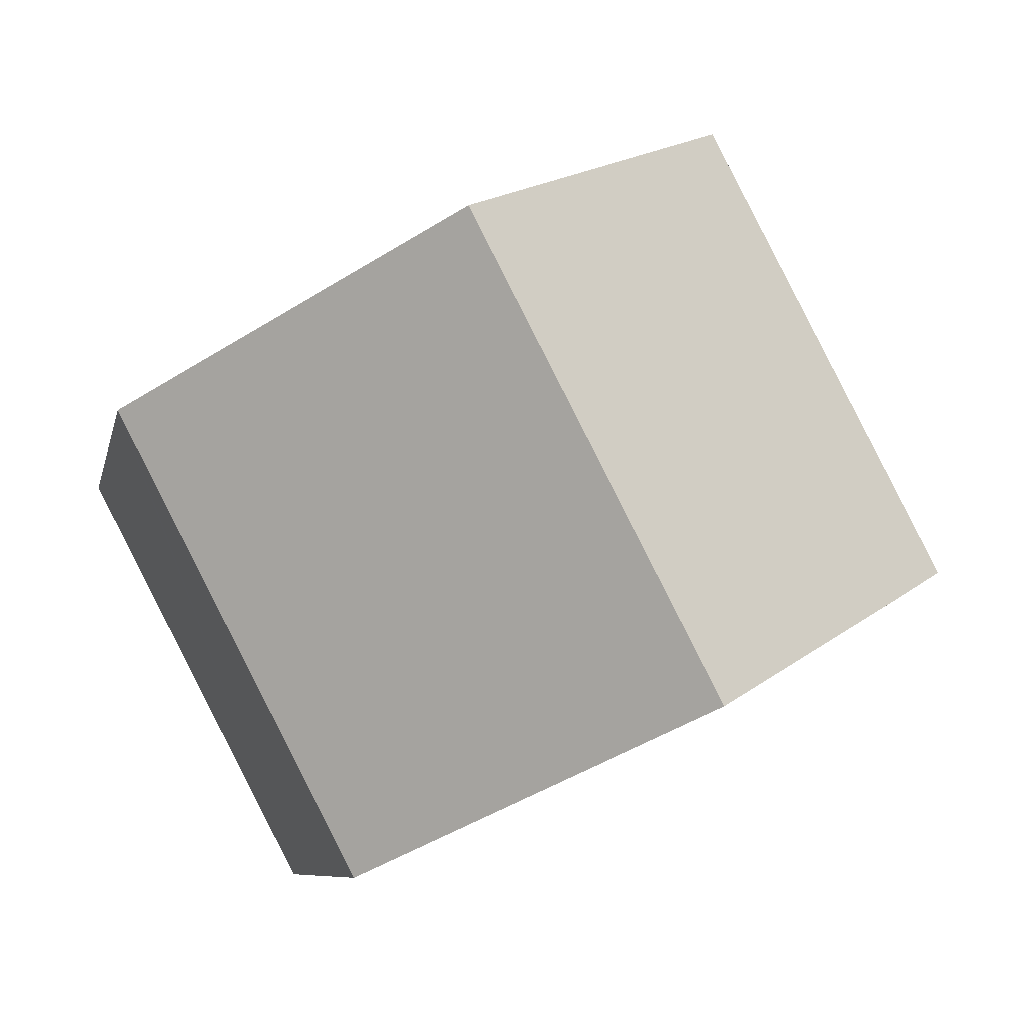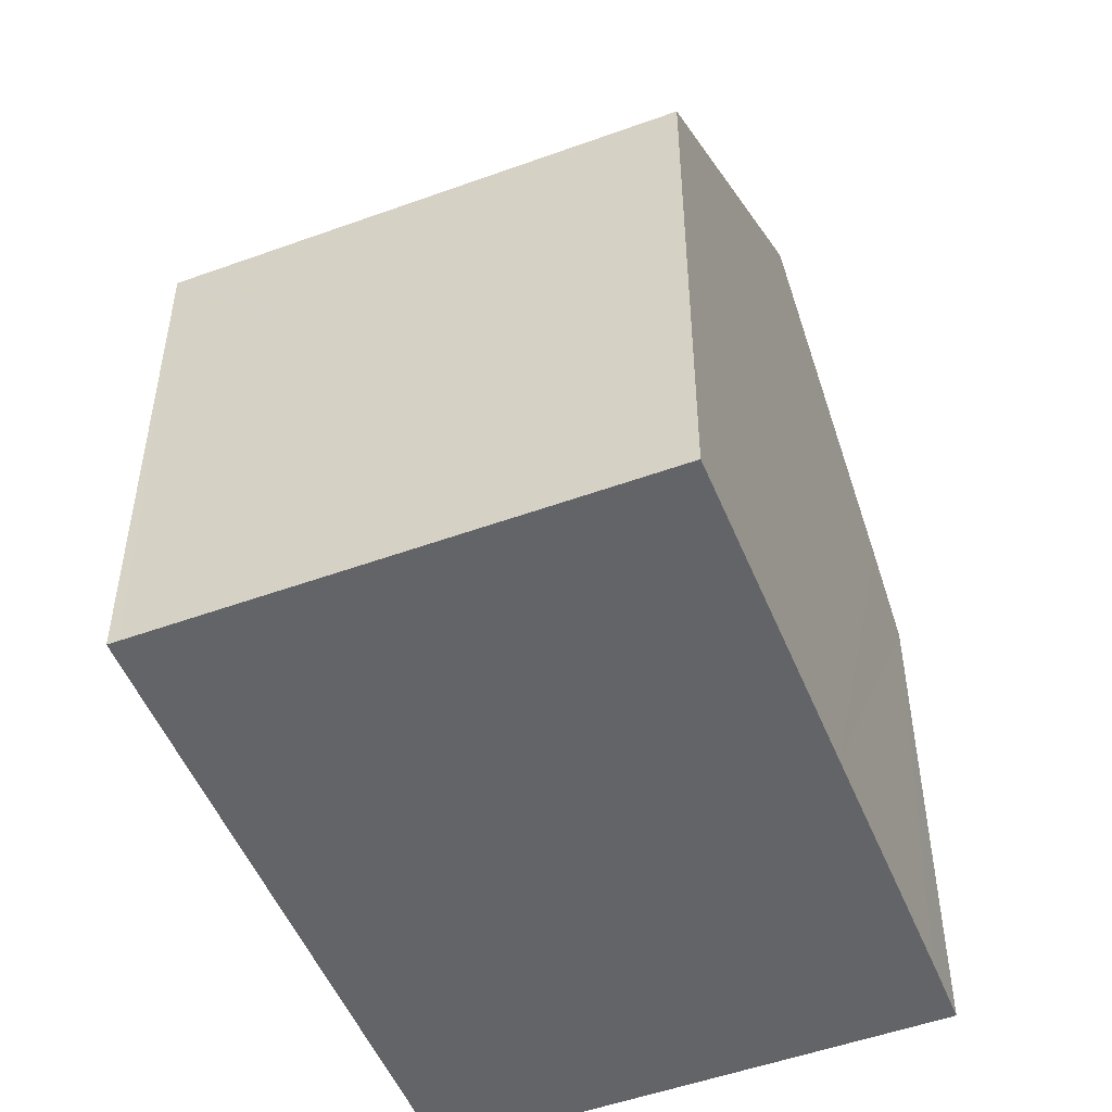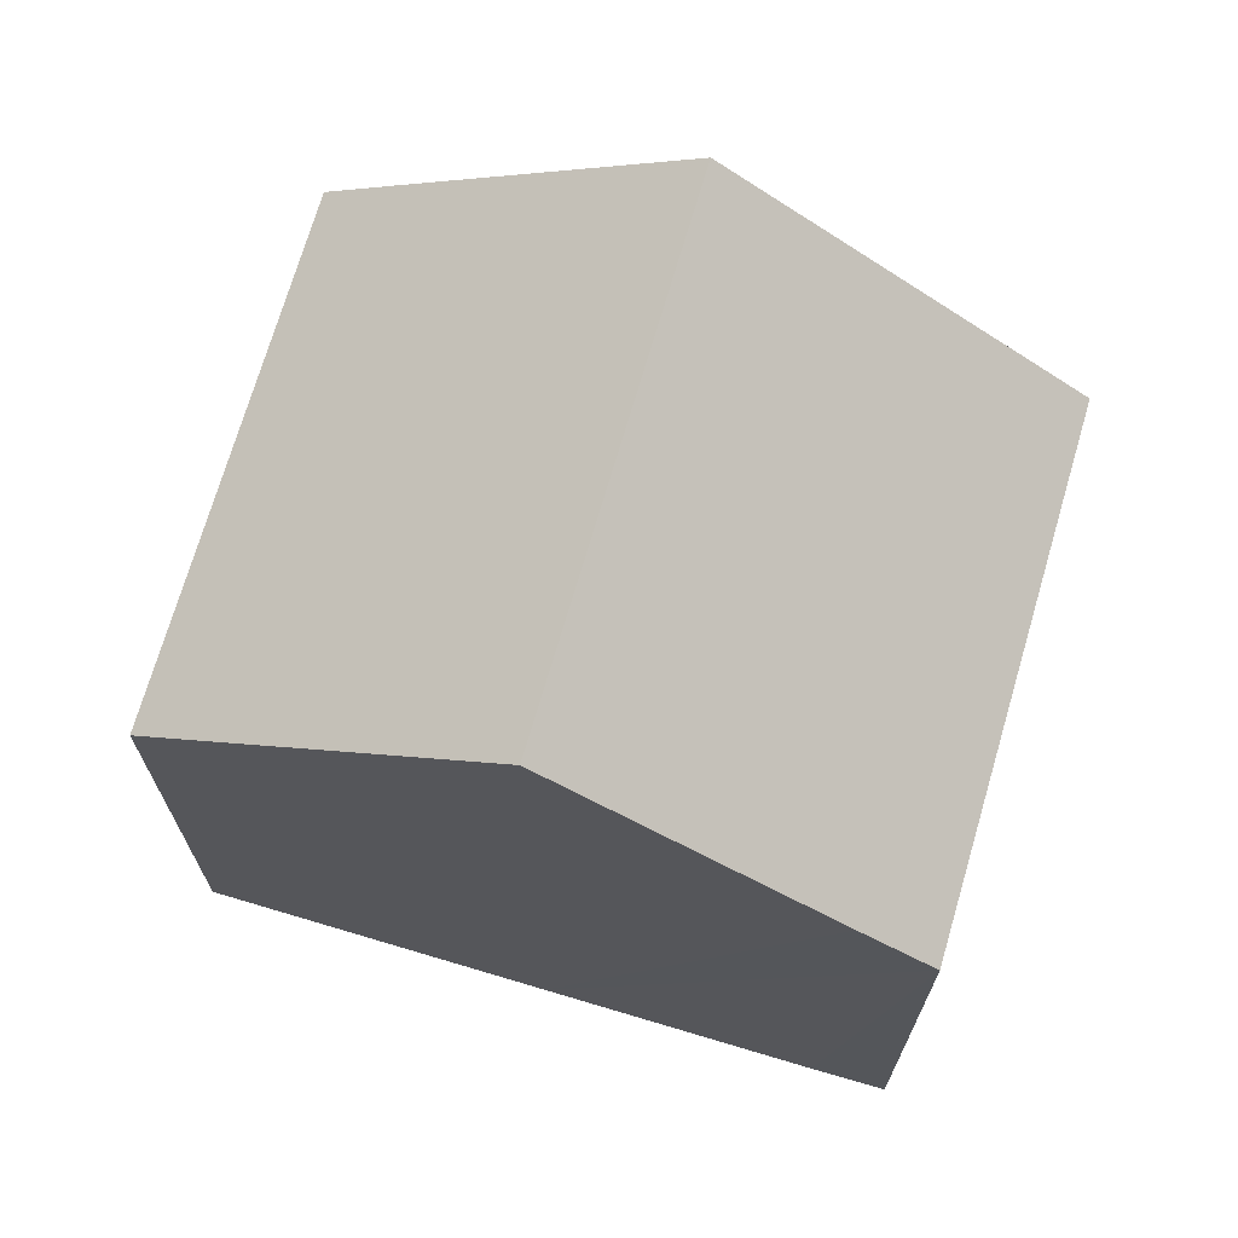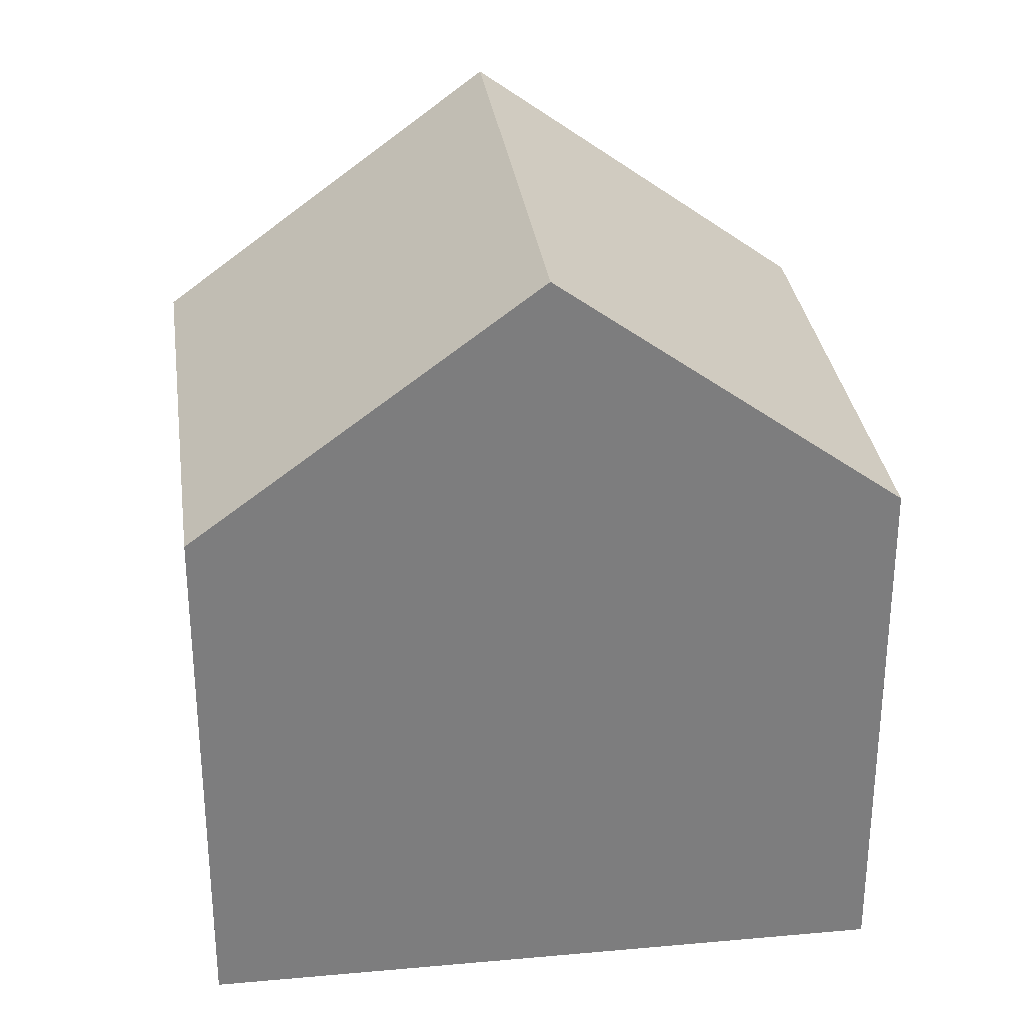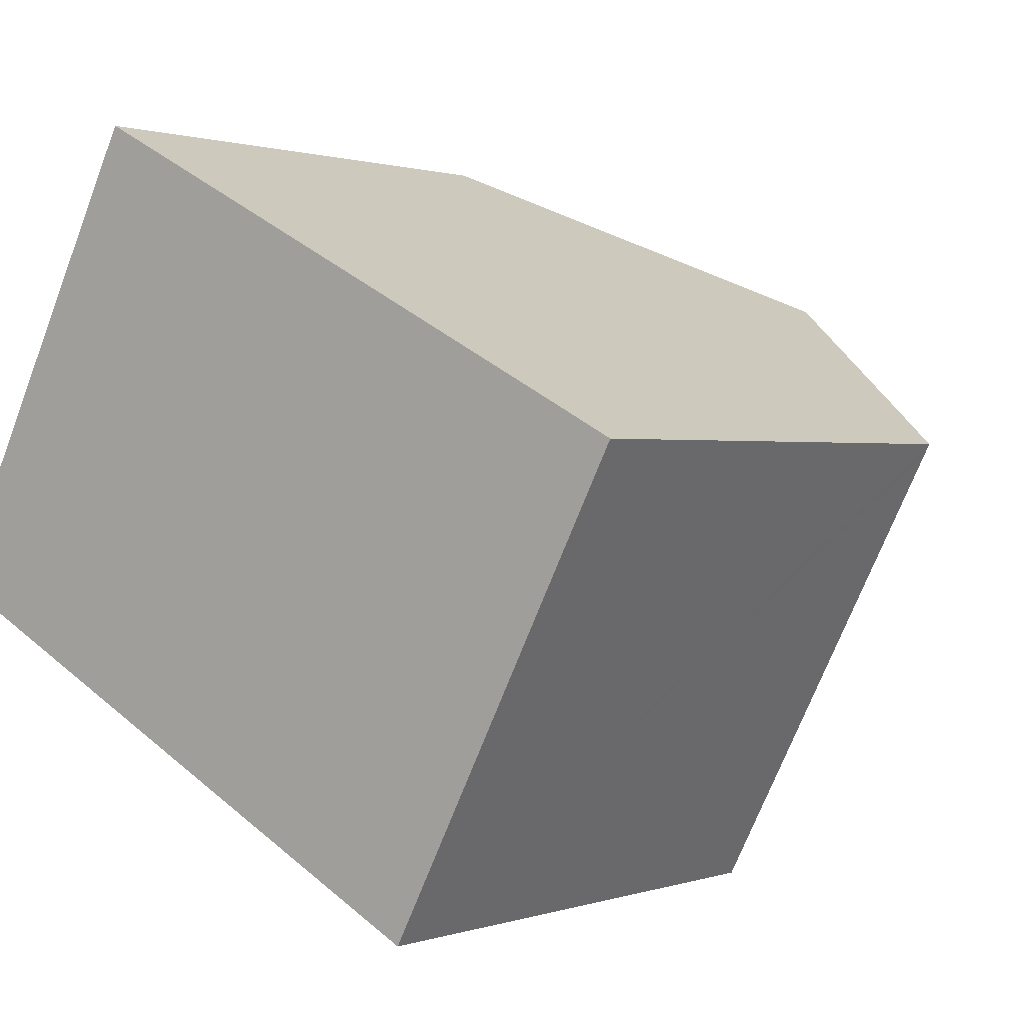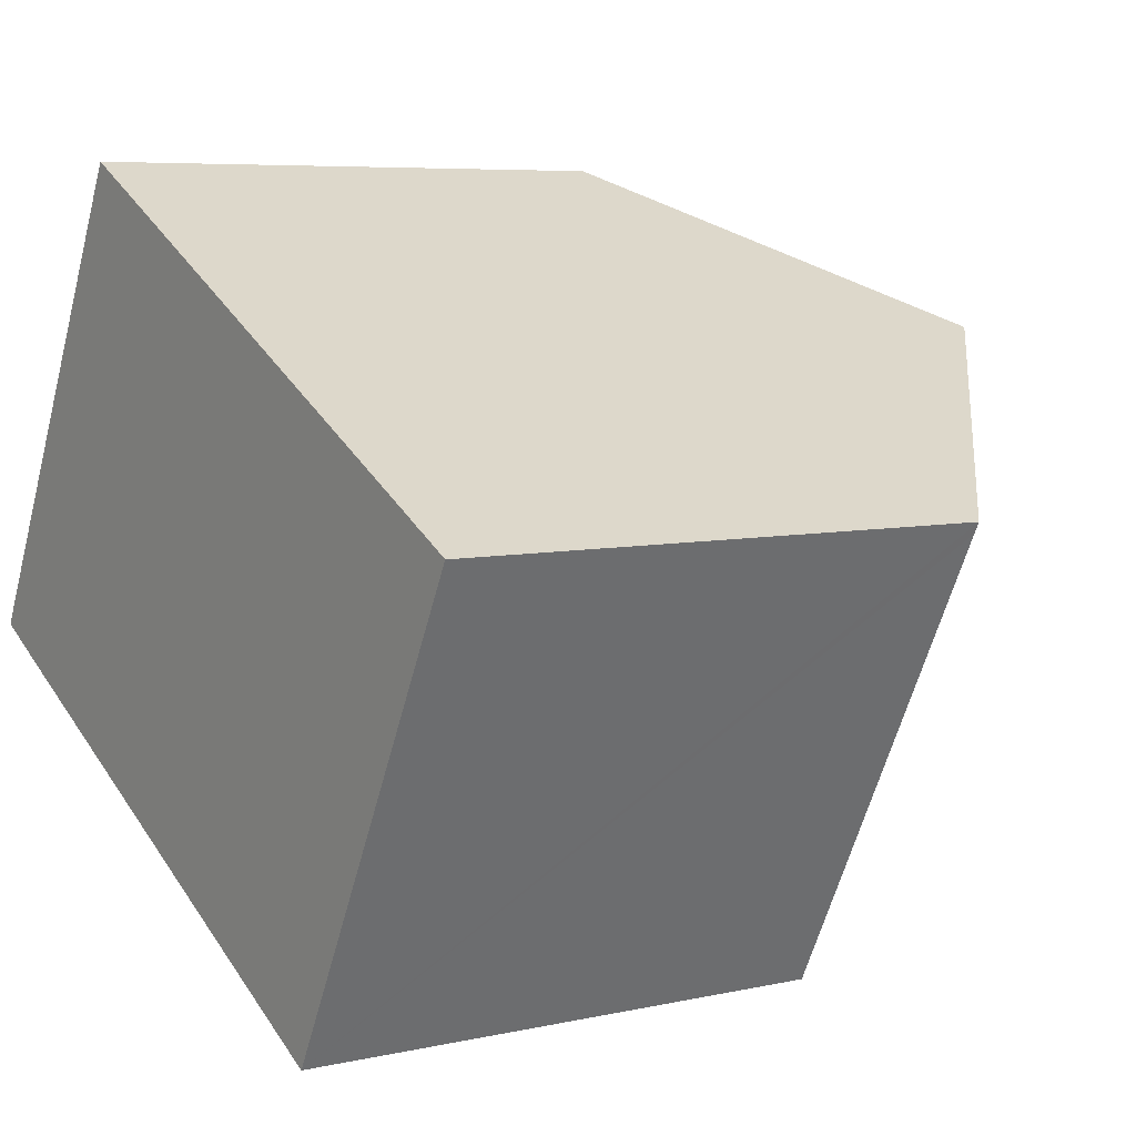
<metadata>
{"format":"obj","ext":"obj","renderer":"f3d","projection":"perspective","resolution":1024,"background":"white","views":[{"elev":-7.8,"azim":168.8,"up":"+Z"},{"elev":-51.3,"azim":139.1,"up":"+Y"},{"elev":71.2,"azim":-136.2,"up":"+Y"},{"elev":31.2,"azim":19.9,"up":"+Y"},{"elev":0.9,"azim":38.8,"up":"+Z"},{"elev":6.4,"azim":56.2,"up":"+Z"}]}
</metadata>
<code>
v  4.144 10.75 -2.135
v  3.238 7.318 6.21
v  7.382 10.75 4.074
v  0.079 7.318 0.152
v  0.884 8.053 -0.463
v  0 7.318 4.481e-16
v  10.65 8.045 2.39
v  8.287 7.323 -4.26
v  11.45 7.318 1.789
v  11.53 7.317 1.935
v  8.287 2.608e-16 -4.26
v  4.144 1.307e-16 -2.135
v  0.884 2.835e-17 -0.463
v  0 0 0
v  3.238 -3.803e-16 6.21
v  0.079 -9.307e-18 0.152
v  7.382 -2.495e-16 4.074
v  11.53 -1.185e-16 1.935
v  10.65 -1.463e-16 2.39
v  11.45 -1.095e-16 1.789
g defaultobject
f 1 2 3
f 2 1 4
f 4 1 5
f 4 5 6
f 7 1 3
f 1 7 8
f 8 7 9
f 9 7 10
f 11 1 8
f 1 11 5
f 5 11 12
f 5 12 6
f 6 12 13
f 6 13 14
f 14 4 6
f 4 14 2
f 2 14 15
f 15 14 16
f 15 3 2
f 3 15 7
f 7 15 17
f 7 17 10
f 10 17 18
f 18 17 19
f 9 11 8
f 11 9 10
f 11 10 20
f 20 10 18
f 13 16 14
f 16 13 15
f 15 13 12
f 15 12 11
f 15 11 20
f 15 20 17
f 17 20 19
f 19 20 18

</code>
